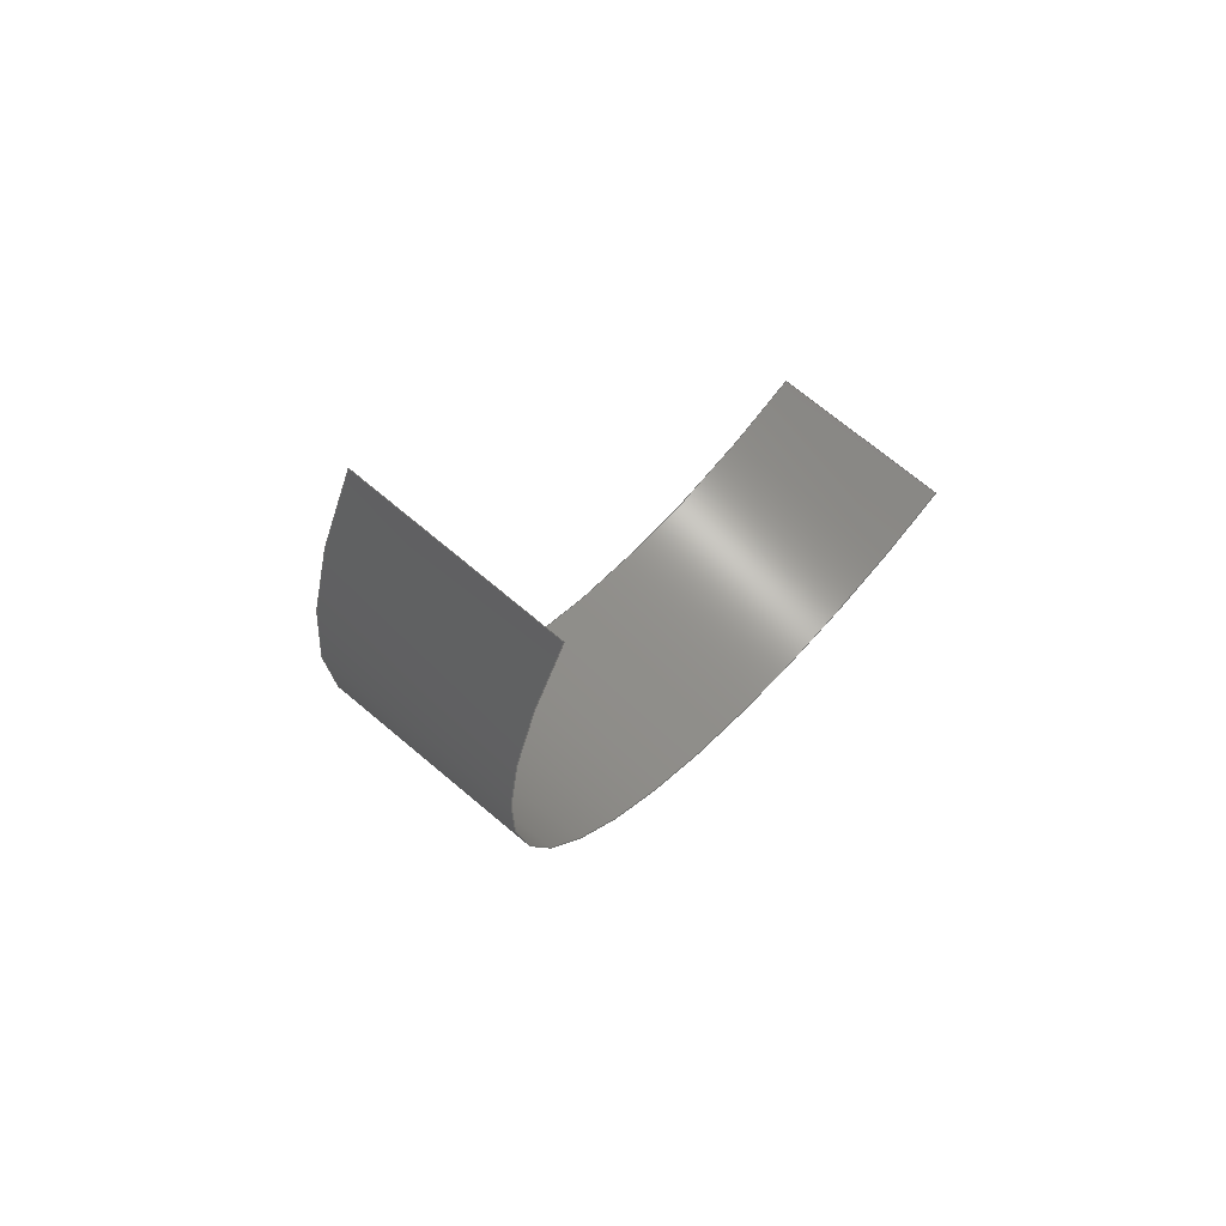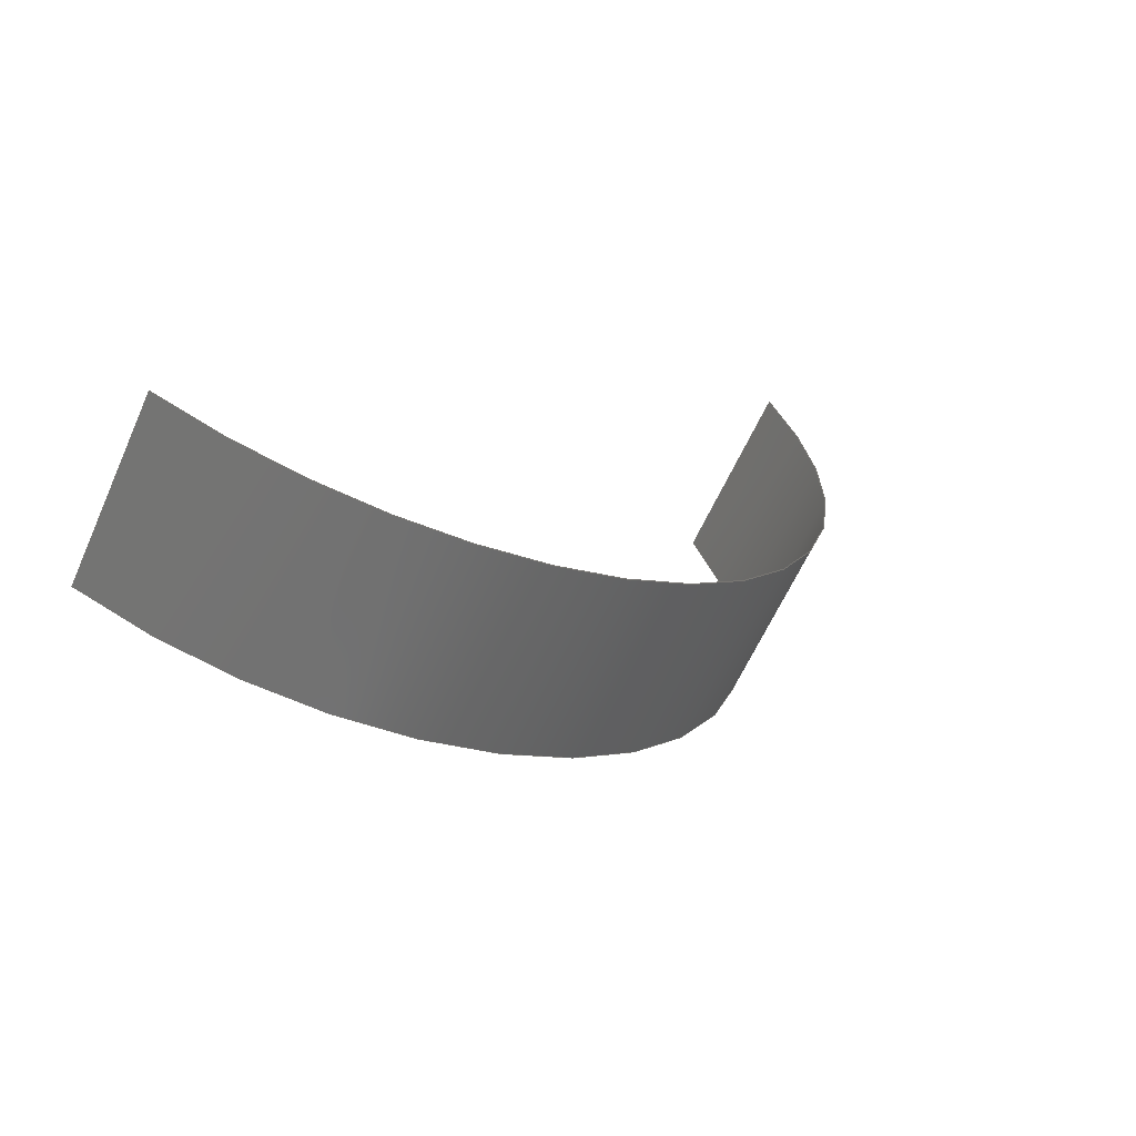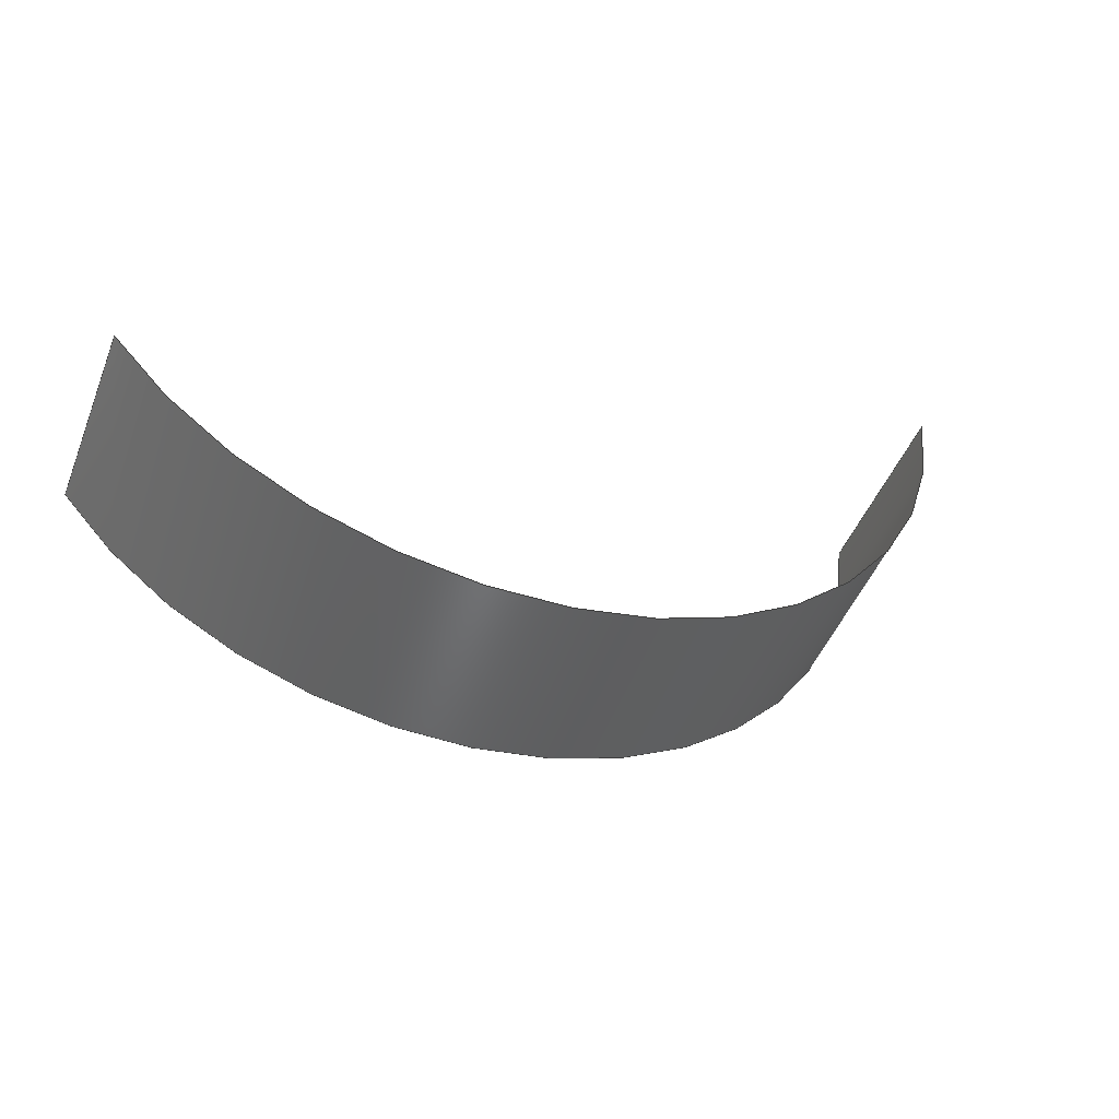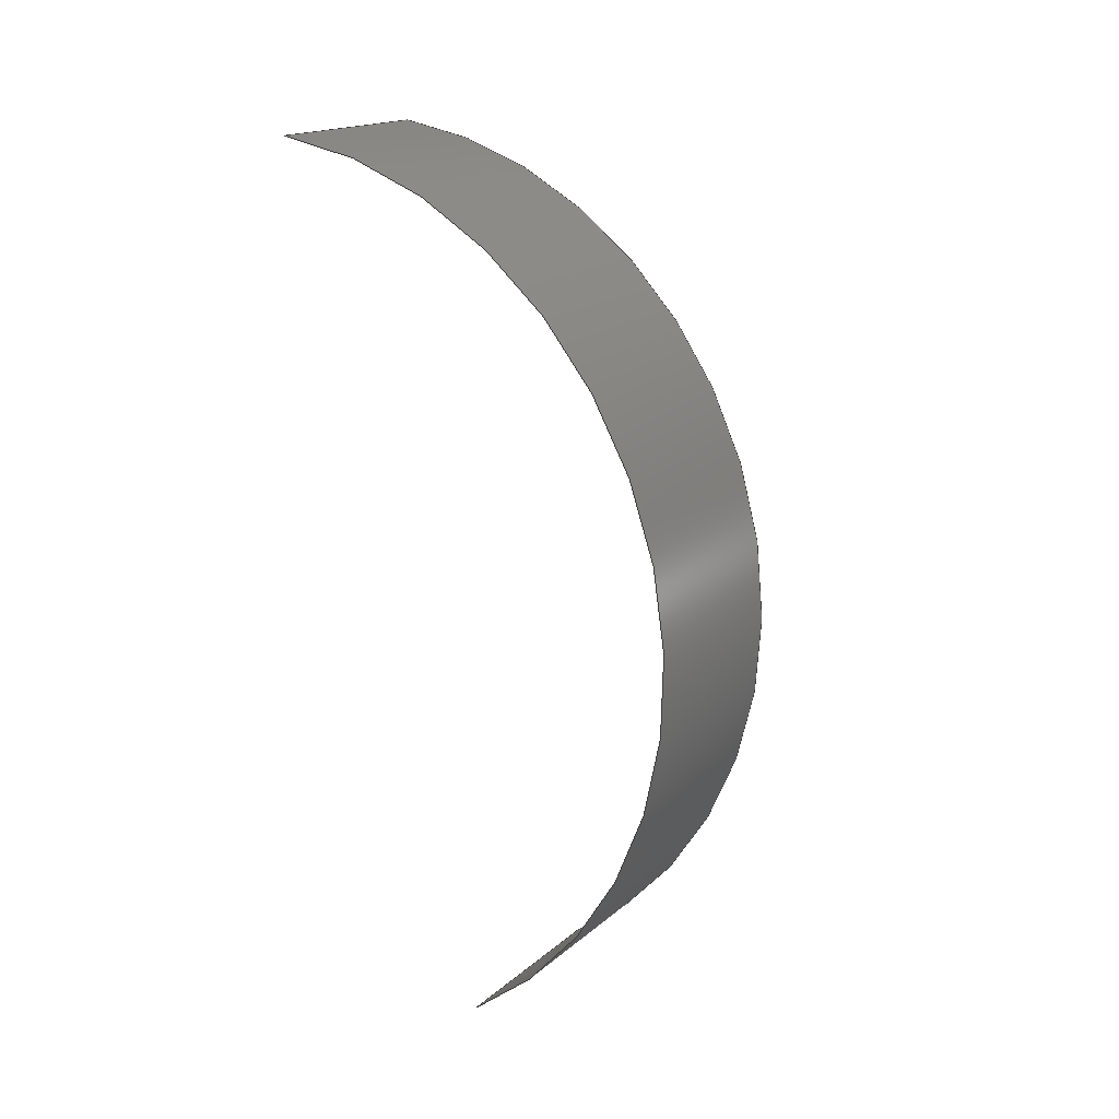
<metadata>
{"format":"step","ext":"stp","renderer":"f3d","projection":"perspective","resolution":1024,"background":"white","views":[{"elev":12.8,"azim":-65.3,"up":"+Y"},{"elev":4.6,"azim":-52.4,"up":"+Z"},{"elev":-12.9,"azim":153.0,"up":"+Y"},{"elev":-79.4,"azim":-81.1,"up":"+Z"}]}
</metadata>
<code>
ISO-10303-21;
DATA;
#1 = APPLICATION_PROTOCOL_DEFINITION('committee draft',
  'automotive_design',1997,#2);
#2 = APPLICATION_CONTEXT(
  'core data for automotive mechanical design processes');
#3 = SHAPE_DEFINITION_REPRESENTATION(#4,#10);
#4 = PRODUCT_DEFINITION_SHAPE('','',#5);
#5 = PRODUCT_DEFINITION('design','',#6,#9);
#6 = PRODUCT_DEFINITION_FORMATION('','',#7);
#7 = PRODUCT('Open CASCADE STEP translator 6.8 1246',
  'Open CASCADE STEP translator 6.8 1246','',(#8));
#8 = MECHANICAL_CONTEXT('',#2,'mechanical');
#9 = PRODUCT_DEFINITION_CONTEXT('part definition',#2,'design');
#10 = MANIFOLD_SURFACE_SHAPE_REPRESENTATION('',(#11,#15),#218);
#11 = AXIS2_PLACEMENT_3D('',#12,#13,#14);
#12 = CARTESIAN_POINT('',(0,0,0));
#13 = DIRECTION('',(0,0,1));
#14 = DIRECTION('',(1,0,-0));
#15 = SHELL_BASED_SURFACE_MODEL('',(#16));
#16 = OPEN_SHELL('',(#17));
#17 = ADVANCED_FACE('',(#18),#32,.T.);
#18 = FACE_BOUND('',#19,.T.);
#19 = EDGE_LOOP('',(#20,#65,#104,#142,#181));
#20 = ORIENTED_EDGE('',*,*,#21,.F.);
#21 = EDGE_CURVE('',#22,#24,#26,.T.);
#22 = VERTEX_POINT('',#23);
#23 = CARTESIAN_POINT('',(-10.5,3.323,-1.622
    ));
#24 = VERTEX_POINT('',#25);
#25 = CARTESIAN_POINT('',(-10.58,0.6335,2.593)
  );
#26 = SURFACE_CURVE('',#27,(#31),.PCURVE_S1);
#27 = LINE('',#28,#29);
#28 = CARTESIAN_POINT('',(-10.5,3.323,-1.622
    ));
#29 = VECTOR('',#30,1);
#30 = DIRECTION('',(-0.01472,-0.5379,0.8428));
#31 = PCURVE('',#32,#37);
#32 = CYLINDRICAL_SURFACE('',#33,12);
#33 = AXIS2_PLACEMENT_3D('',#34,#35,#36);
#34 = CARTESIAN_POINT('',(0.8529,3.333,5.108));
#35 = DIRECTION('',(-0.01472,-0.5379,0.8428));
#36 = DIRECTION('',(0.3137,0.7979,0.5147));
#37 = DEFINITIONAL_REPRESENTATION('',(#38),#64);
#38 = B_SPLINE_CURVE_WITH_KNOTS('',3,(#39,#40,#41,#42,#43,#44,#45,#46,
    #47,#48,#49,#50,#51,#52,#53,#54,#55,#56,#57,#58,#59,#60,#61,#62,#63)
  ,.UNSPECIFIED.,.F.,.F.,(4,1,1,1,1,1,1,1,1,1,1,1,1,1,1,1,1,1,1,1,1,1,4)
  ,(0,0.2273,0.4545,0.6818,0.9091,
    1.136,1.364,1.591,1.818,
    2.045,2.273,2.5,2.727,
    2.955,3.182,3.409,3.636,
    3.864,4.091,4.318,4.545,
    4.773,5),.QUASI_UNIFORM_KNOTS.);
#39 = CARTESIAN_POINT('',(2.197,-5.5));
#40 = CARTESIAN_POINT('',(2.197,-5.424));
#41 = CARTESIAN_POINT('',(2.197,-5.273));
#42 = CARTESIAN_POINT('',(2.197,-5.045));
#43 = CARTESIAN_POINT('',(2.197,-4.818));
#44 = CARTESIAN_POINT('',(2.197,-4.591));
#45 = CARTESIAN_POINT('',(2.197,-4.364));
#46 = CARTESIAN_POINT('',(2.197,-4.136));
#47 = CARTESIAN_POINT('',(2.197,-3.909));
#48 = CARTESIAN_POINT('',(2.197,-3.682));
#49 = CARTESIAN_POINT('',(2.197,-3.455));
#50 = CARTESIAN_POINT('',(2.197,-3.227));
#51 = CARTESIAN_POINT('',(2.197,-3));
#52 = CARTESIAN_POINT('',(2.197,-2.773));
#53 = CARTESIAN_POINT('',(2.197,-2.545));
#54 = CARTESIAN_POINT('',(2.197,-2.318));
#55 = CARTESIAN_POINT('',(2.197,-2.091));
#56 = CARTESIAN_POINT('',(2.197,-1.864));
#57 = CARTESIAN_POINT('',(2.197,-1.636));
#58 = CARTESIAN_POINT('',(2.197,-1.409));
#59 = CARTESIAN_POINT('',(2.197,-1.182));
#60 = CARTESIAN_POINT('',(2.197,-0.9545));
#61 = CARTESIAN_POINT('',(2.197,-0.7273));
#62 = CARTESIAN_POINT('',(2.197,-0.5758));
#63 = CARTESIAN_POINT('',(2.197,-0.5));
#64 = ( GEOMETRIC_REPRESENTATION_CONTEXT(2) 
PARAMETRIC_REPRESENTATION_CONTEXT() REPRESENTATION_CONTEXT('2D SPACE',''
  ) );
#65 = ORIENTED_EDGE('',*,*,#66,.F.);
#66 = EDGE_CURVE('',#67,#22,#69,.T.);
#67 = VERTEX_POINT('',#68);
#68 = CARTESIAN_POINT('',(12.03,2.352,-1.848
    ));
#69 = SURFACE_CURVE('',#70,(#75),.PCURVE_S1);
#70 = CIRCLE('',#71,12);
#71 = AXIS2_PLACEMENT_3D('',#72,#73,#74);
#72 = CARTESIAN_POINT('',(0.9339,6.292,0.4728)
  );
#73 = DIRECTION('',(0.01472,0.5379,-0.8428));
#74 = DIRECTION('',(0.9245,-0.3283,-0.1934));
#75 = PCURVE('',#32,#76);
#76 = DEFINITIONAL_REPRESENTATION('',(#77),#103);
#77 = B_SPLINE_CURVE_WITH_KNOTS('',3,(#78,#79,#80,#81,#82,#83,#84,#85,
    #86,#87,#88,#89,#90,#91,#92,#93,#94,#95,#96,#97,#98,#99,#100,#101,
    #102),.UNSPECIFIED.,.F.,.F.,(4,1,1,1,1,1,1,1,1,1,1,1,1,1,1,1,1,1,1,1
    ,1,1,4),(0,0.1111,0.2221,0.3332,
    0.4443,0.5554,0.6664,0.7775,
    0.8886,0.9997,1.111,1.222,
    1.333,1.444,1.555,1.666,
    1.777,1.888,1.999,2.11,
    2.221,2.333,2.444),.QUASI_UNIFORM_KNOTS.);
#78 = CARTESIAN_POINT('',(4.641,-5.5));
#79 = CARTESIAN_POINT('',(4.604,-5.5));
#80 = CARTESIAN_POINT('',(4.53,-5.5));
#81 = CARTESIAN_POINT('',(4.419,-5.5));
#82 = CARTESIAN_POINT('',(4.308,-5.5));
#83 = CARTESIAN_POINT('',(4.197,-5.5));
#84 = CARTESIAN_POINT('',(4.086,-5.5));
#85 = CARTESIAN_POINT('',(3.974,-5.5));
#86 = CARTESIAN_POINT('',(3.863,-5.5));
#87 = CARTESIAN_POINT('',(3.752,-5.5));
#88 = CARTESIAN_POINT('',(3.641,-5.5));
#89 = CARTESIAN_POINT('',(3.53,-5.5));
#90 = CARTESIAN_POINT('',(3.419,-5.5));
#91 = CARTESIAN_POINT('',(3.308,-5.5));
#92 = CARTESIAN_POINT('',(3.197,-5.5));
#93 = CARTESIAN_POINT('',(3.086,-5.5));
#94 = CARTESIAN_POINT('',(2.975,-5.5));
#95 = CARTESIAN_POINT('',(2.864,-5.5));
#96 = CARTESIAN_POINT('',(2.753,-5.5));
#97 = CARTESIAN_POINT('',(2.642,-5.5));
#98 = CARTESIAN_POINT('',(2.53,-5.5));
#99 = CARTESIAN_POINT('',(2.419,-5.5));
#100 = CARTESIAN_POINT('',(2.308,-5.5));
#101 = CARTESIAN_POINT('',(2.234,-5.5));
#102 = CARTESIAN_POINT('',(2.197,-5.5));
#103 = ( GEOMETRIC_REPRESENTATION_CONTEXT(2) 
PARAMETRIC_REPRESENTATION_CONTEXT() REPRESENTATION_CONTEXT('2D SPACE',''
  ) );
#104 = ORIENTED_EDGE('',*,*,#105,.F.);
#105 = EDGE_CURVE('',#106,#67,#108,.T.);
#106 = VERTEX_POINT('',#107);
#107 = CARTESIAN_POINT('',(11.95,-0.3375,
    2.366));
#108 = SURFACE_CURVE('',#109,(#113),.PCURVE_S1);
#109 = LINE('',#110,#111);
#110 = CARTESIAN_POINT('',(11.95,-0.3375,
    2.366));
#111 = VECTOR('',#112,1);
#112 = DIRECTION('',(0.01472,0.5379,-0.8428));
#113 = PCURVE('',#32,#114);
#114 = DEFINITIONAL_REPRESENTATION('',(#115),#141);
#115 = B_SPLINE_CURVE_WITH_KNOTS('',3,(#116,#117,#118,#119,#120,#121,
    #122,#123,#124,#125,#126,#127,#128,#129,#130,#131,#132,#133,#134,
    #135,#136,#137,#138,#139,#140),.UNSPECIFIED.,.F.,.F.,(4,1,1,1,1,1,1,
    1,1,1,1,1,1,1,1,1,1,1,1,1,1,1,4),(0,0.2273,0.4545,
    0.6818,0.9091,1.136,1.364,
    1.591,1.818,2.045,2.273,
    2.5,2.727,2.955,3.182,
    3.409,3.636,3.864,4.091,
    4.318,4.545,4.773,5),
  .QUASI_UNIFORM_KNOTS.);
#116 = CARTESIAN_POINT('',(4.641,-0.5));
#117 = CARTESIAN_POINT('',(4.641,-0.5758));
#118 = CARTESIAN_POINT('',(4.641,-0.7273));
#119 = CARTESIAN_POINT('',(4.641,-0.9545));
#120 = CARTESIAN_POINT('',(4.641,-1.182));
#121 = CARTESIAN_POINT('',(4.641,-1.409));
#122 = CARTESIAN_POINT('',(4.641,-1.636));
#123 = CARTESIAN_POINT('',(4.641,-1.864));
#124 = CARTESIAN_POINT('',(4.641,-2.091));
#125 = CARTESIAN_POINT('',(4.641,-2.318));
#126 = CARTESIAN_POINT('',(4.641,-2.545));
#127 = CARTESIAN_POINT('',(4.641,-2.773));
#128 = CARTESIAN_POINT('',(4.641,-3));
#129 = CARTESIAN_POINT('',(4.641,-3.227));
#130 = CARTESIAN_POINT('',(4.641,-3.455));
#131 = CARTESIAN_POINT('',(4.641,-3.682));
#132 = CARTESIAN_POINT('',(4.641,-3.909));
#133 = CARTESIAN_POINT('',(4.641,-4.136));
#134 = CARTESIAN_POINT('',(4.641,-4.364));
#135 = CARTESIAN_POINT('',(4.641,-4.591));
#136 = CARTESIAN_POINT('',(4.641,-4.818));
#137 = CARTESIAN_POINT('',(4.641,-5.045));
#138 = CARTESIAN_POINT('',(4.641,-5.273));
#139 = CARTESIAN_POINT('',(4.641,-5.424));
#140 = CARTESIAN_POINT('',(4.641,-5.5));
#141 = ( GEOMETRIC_REPRESENTATION_CONTEXT(2) 
PARAMETRIC_REPRESENTATION_CONTEXT() REPRESENTATION_CONTEXT('2D SPACE',''
  ) );
#142 = ORIENTED_EDGE('',*,*,#143,.F.);
#143 = EDGE_CURVE('',#144,#106,#146,.T.);
#144 = VERTEX_POINT('',#145);
#145 = CARTESIAN_POINT('',(-2.904,-5.972,
    -1.489));
#146 = SURFACE_CURVE('',#147,(#152),.PCURVE_S1);
#147 = CIRCLE('',#148,12);
#148 = AXIS2_PLACEMENT_3D('',#149,#150,#151);
#149 = CARTESIAN_POINT('',(0.8603,3.602,4.687)
  );
#150 = DIRECTION('',(-0.01472,-0.5379,0.8428)
  );
#151 = DIRECTION('',(-0.3137,-0.7979,-0.5147));
#152 = PCURVE('',#32,#153);
#153 = DEFINITIONAL_REPRESENTATION('',(#154),#180);
#154 = B_SPLINE_CURVE_WITH_KNOTS('',3,(#155,#156,#157,#158,#159,#160,
    #161,#162,#163,#164,#165,#166,#167,#168,#169,#170,#171,#172,#173,
    #174,#175,#176,#177,#178,#179),.UNSPECIFIED.,.F.,.F.,(4,1,1,1,1,1,1,
    1,1,1,1,1,1,1,1,1,1,1,1,1,1,1,4),(0,0.06815,
    0.1363,0.2044,0.2726,0.3407,
    0.4089,0.477,0.5452,0.6133,
    0.6815,0.7496,0.8178,0.8859,
    0.9541,1.022,1.09,1.159,
    1.227,1.295,1.363,1.431,
    1.499),.QUASI_UNIFORM_KNOTS.);
#155 = CARTESIAN_POINT('',(3.142,-0.5));
#156 = CARTESIAN_POINT('',(3.164,-0.5));
#157 = CARTESIAN_POINT('',(3.21,-0.5));
#158 = CARTESIAN_POINT('',(3.278,-0.5));
#159 = CARTESIAN_POINT('',(3.346,-0.5));
#160 = CARTESIAN_POINT('',(3.414,-0.5));
#161 = CARTESIAN_POINT('',(3.482,-0.5));
#162 = CARTESIAN_POINT('',(3.55,-0.5));
#163 = CARTESIAN_POINT('',(3.619,-0.5));
#164 = CARTESIAN_POINT('',(3.687,-0.5));
#165 = CARTESIAN_POINT('',(3.755,-0.5));
#166 = CARTESIAN_POINT('',(3.823,-0.5));
#167 = CARTESIAN_POINT('',(3.891,-0.5));
#168 = CARTESIAN_POINT('',(3.959,-0.5));
#169 = CARTESIAN_POINT('',(4.028,-0.5));
#170 = CARTESIAN_POINT('',(4.096,-0.5));
#171 = CARTESIAN_POINT('',(4.164,-0.5));
#172 = CARTESIAN_POINT('',(4.232,-0.5));
#173 = CARTESIAN_POINT('',(4.3,-0.5));
#174 = CARTESIAN_POINT('',(4.368,-0.5));
#175 = CARTESIAN_POINT('',(4.436,-0.5));
#176 = CARTESIAN_POINT('',(4.505,-0.5));
#177 = CARTESIAN_POINT('',(4.573,-0.5));
#178 = CARTESIAN_POINT('',(4.618,-0.5));
#179 = CARTESIAN_POINT('',(4.641,-0.5));
#180 = ( GEOMETRIC_REPRESENTATION_CONTEXT(2) 
PARAMETRIC_REPRESENTATION_CONTEXT() REPRESENTATION_CONTEXT('2D SPACE',''
  ) );
#181 = ORIENTED_EDGE('',*,*,#182,.F.);
#182 = EDGE_CURVE('',#24,#144,#183,.T.);
#183 = SURFACE_CURVE('',#184,(#189),.PCURVE_S1);
#184 = CIRCLE('',#185,12);
#185 = AXIS2_PLACEMENT_3D('',#186,#187,#188);
#186 = CARTESIAN_POINT('',(0.8603,3.602,4.687)
  );
#187 = DIRECTION('',(-0.01472,-0.5379,0.8428)
  );
#188 = DIRECTION('',(-0.9531,-0.2474,-0.1746));
#189 = PCURVE('',#32,#190);
#190 = DEFINITIONAL_REPRESENTATION('',(#191),#217);
#191 = B_SPLINE_CURVE_WITH_KNOTS('',3,(#192,#193,#194,#195,#196,#197,
    #198,#199,#200,#201,#202,#203,#204,#205,#206,#207,#208,#209,#210,
    #211,#212,#213,#214,#215,#216),.UNSPECIFIED.,.F.,.F.,(4,1,1,1,1,1,1,
    1,1,1,1,1,1,1,1,1,1,1,1,1,1,1,4),(0,0.04292,
    0.08585,0.1288,0.1717,0.2146,
    0.2575,0.3005,0.3434,0.3863,
    0.4292,0.4722,0.5151,0.558,
    0.6009,0.6439,0.6868,0.7297,
    0.7726,0.8156,0.8585,0.9014,
    0.9443),.QUASI_UNIFORM_KNOTS.);
#192 = CARTESIAN_POINT('',(2.197,-0.5));
#193 = CARTESIAN_POINT('',(2.212,-0.5));
#194 = CARTESIAN_POINT('',(2.24,-0.5));
#195 = CARTESIAN_POINT('',(2.283,-0.5));
#196 = CARTESIAN_POINT('',(2.326,-0.5));
#197 = CARTESIAN_POINT('',(2.369,-0.5));
#198 = CARTESIAN_POINT('',(2.412,-0.5));
#199 = CARTESIAN_POINT('',(2.455,-0.5));
#200 = CARTESIAN_POINT('',(2.498,-0.5));
#201 = CARTESIAN_POINT('',(2.541,-0.5));
#202 = CARTESIAN_POINT('',(2.584,-0.5));
#203 = CARTESIAN_POINT('',(2.626,-0.5));
#204 = CARTESIAN_POINT('',(2.669,-0.5));
#205 = CARTESIAN_POINT('',(2.712,-0.5));
#206 = CARTESIAN_POINT('',(2.755,-0.5));
#207 = CARTESIAN_POINT('',(2.798,-0.5));
#208 = CARTESIAN_POINT('',(2.841,-0.5));
#209 = CARTESIAN_POINT('',(2.884,-0.5));
#210 = CARTESIAN_POINT('',(2.927,-0.5));
#211 = CARTESIAN_POINT('',(2.97,-0.5));
#212 = CARTESIAN_POINT('',(3.013,-0.5));
#213 = CARTESIAN_POINT('',(3.056,-0.5));
#214 = CARTESIAN_POINT('',(3.099,-0.5));
#215 = CARTESIAN_POINT('',(3.127,-0.5));
#216 = CARTESIAN_POINT('',(3.142,-0.5));
#217 = ( GEOMETRIC_REPRESENTATION_CONTEXT(2) 
PARAMETRIC_REPRESENTATION_CONTEXT() REPRESENTATION_CONTEXT('2D SPACE',''
  ) );
#218 = ( GEOMETRIC_REPRESENTATION_CONTEXT(3) 
GLOBAL_UNCERTAINTY_ASSIGNED_CONTEXT((#222)) GLOBAL_UNIT_ASSIGNED_CONTEXT
((#219,#220,#221)) REPRESENTATION_CONTEXT('Context #1',
  '3D Context with UNIT and UNCERTAINTY') );
#219 = ( LENGTH_UNIT() NAMED_UNIT(*) SI_UNIT(.MILLI.,.METRE.) );
#220 = ( NAMED_UNIT(*) PLANE_ANGLE_UNIT() SI_UNIT($,.RADIAN.) );
#221 = ( NAMED_UNIT(*) SI_UNIT($,.STERADIAN.) SOLID_ANGLE_UNIT() );
#222 = UNCERTAINTY_MEASURE_WITH_UNIT(LENGTH_MEASURE(1e-07),#219,
  'distance_accuracy_value','confusion accuracy');
#223 = PRODUCT_TYPE('part',$,(#7));
ENDSEC;
END-ISO-10303-21;

</code>
